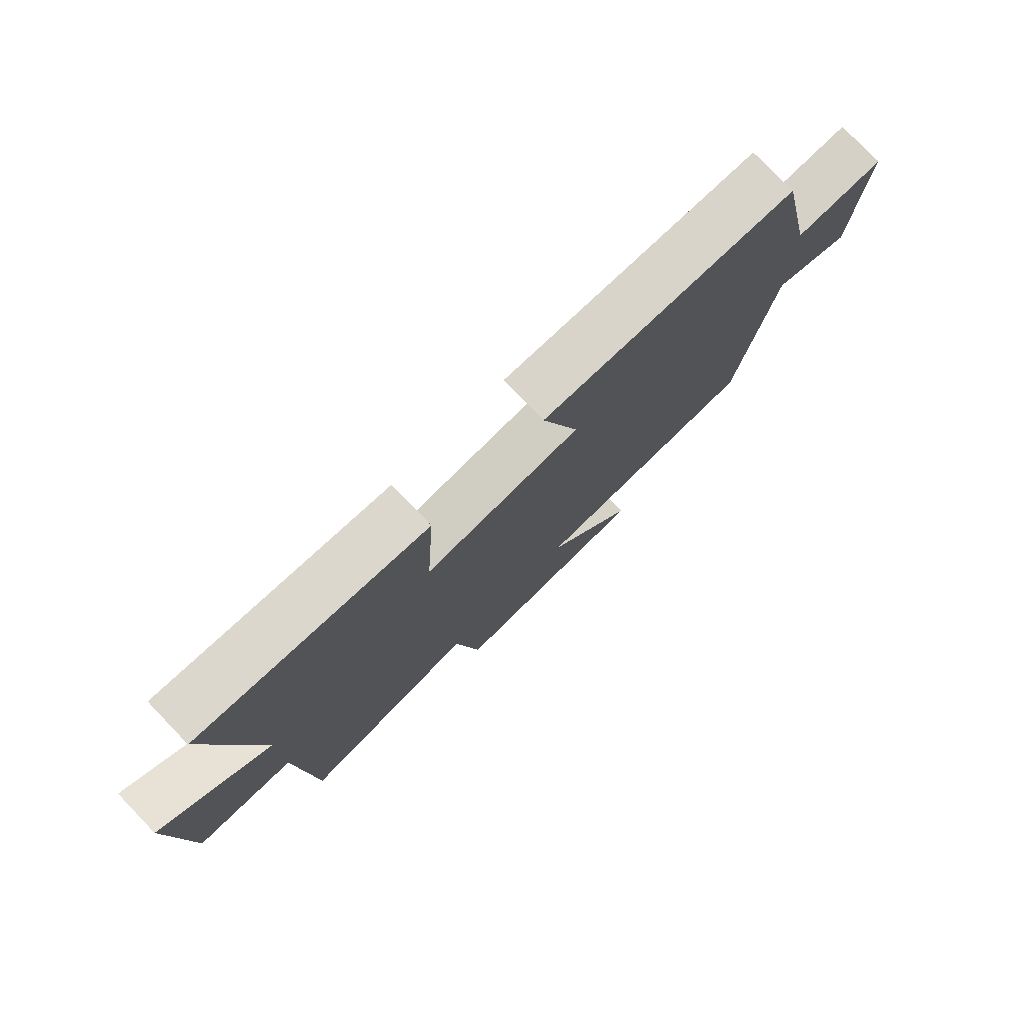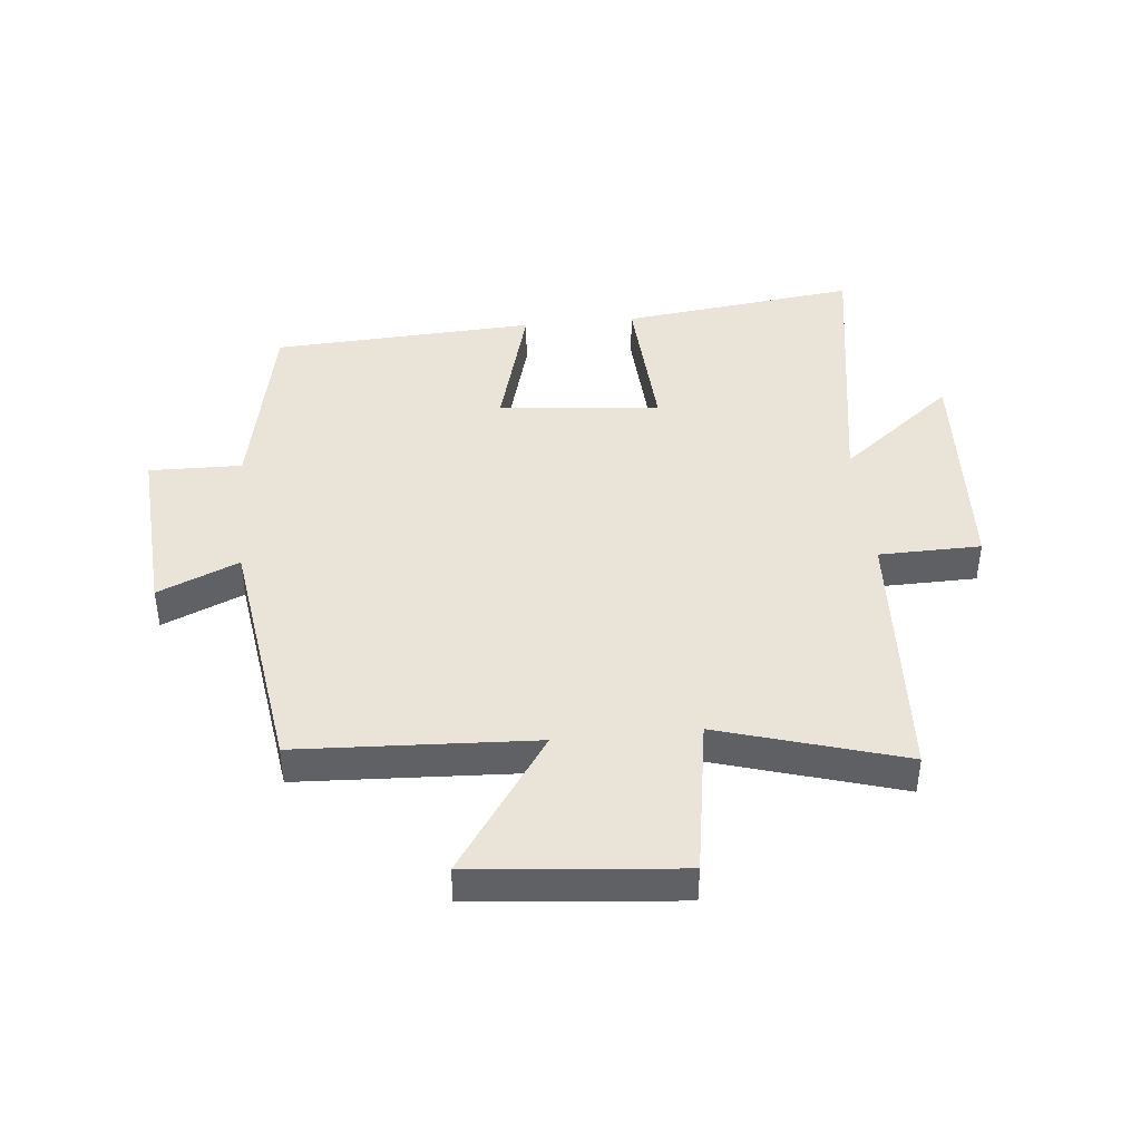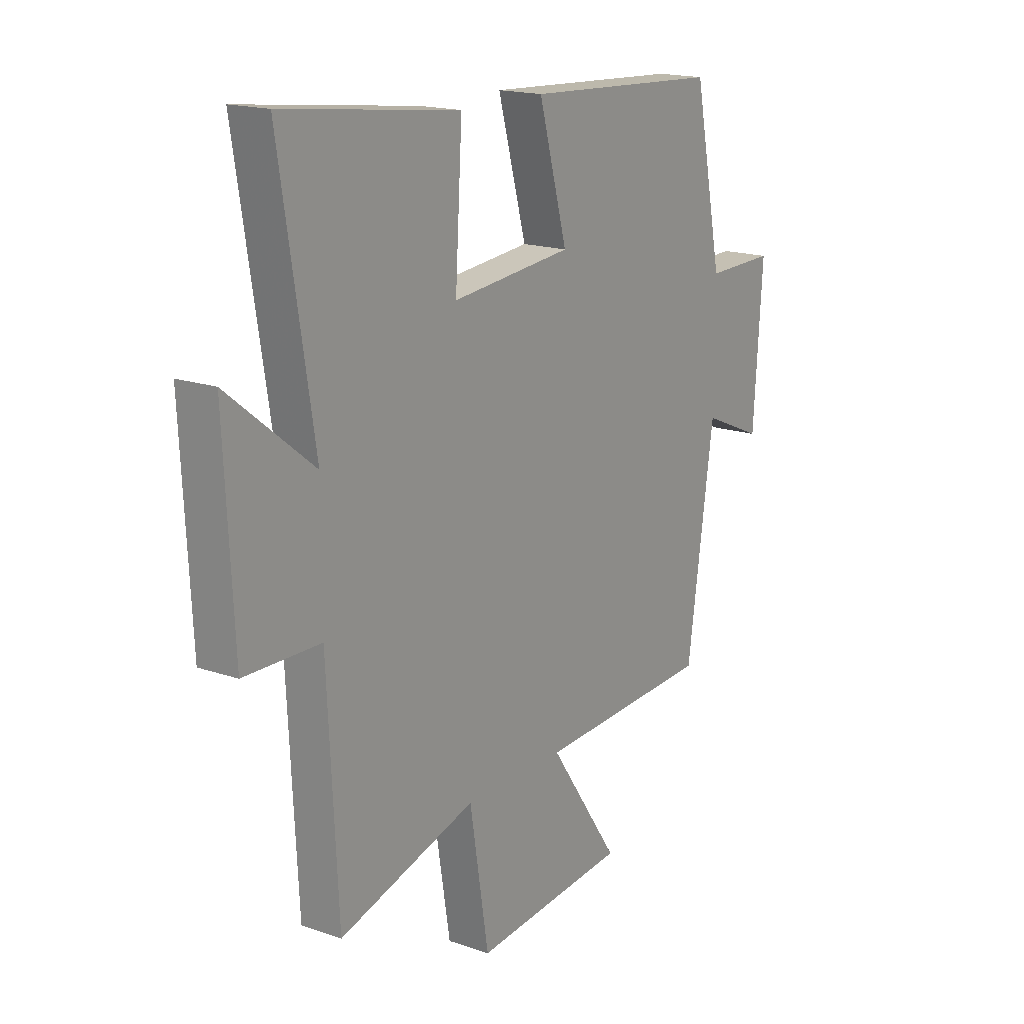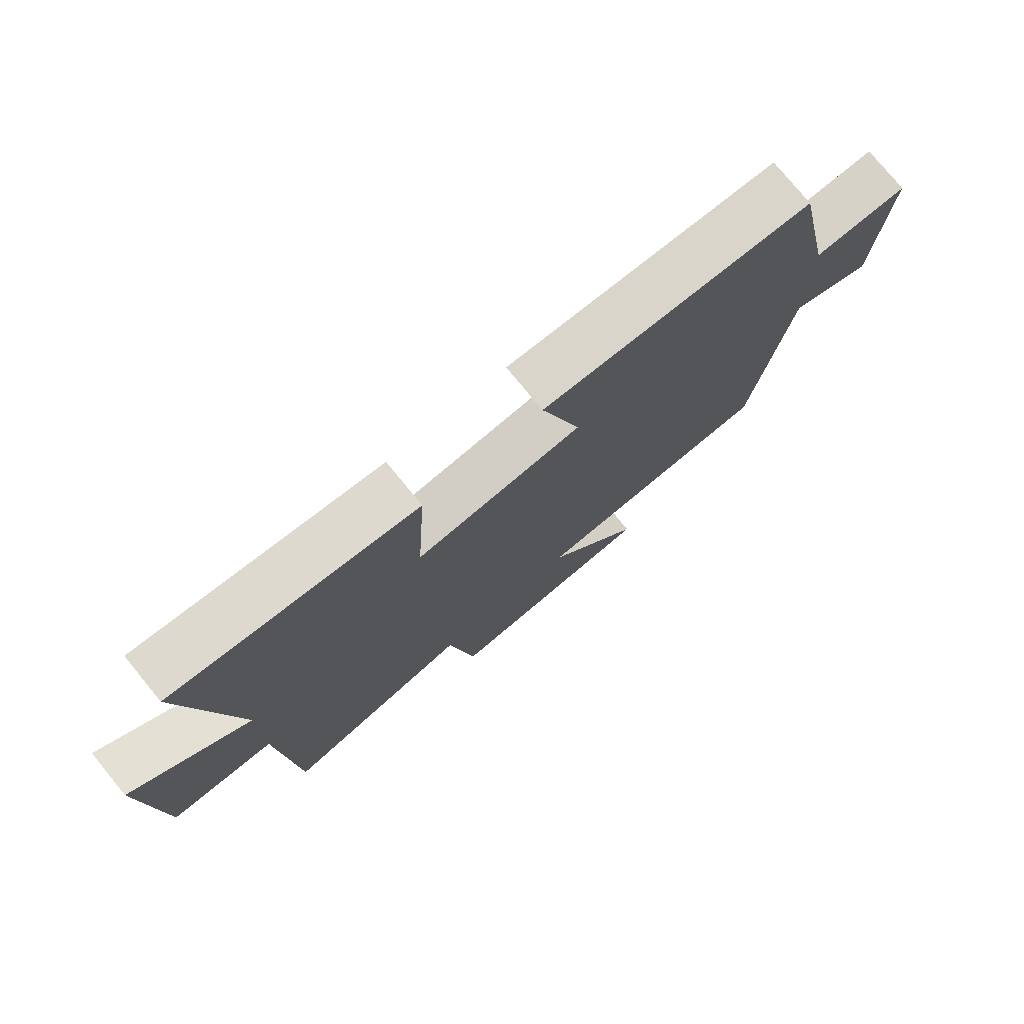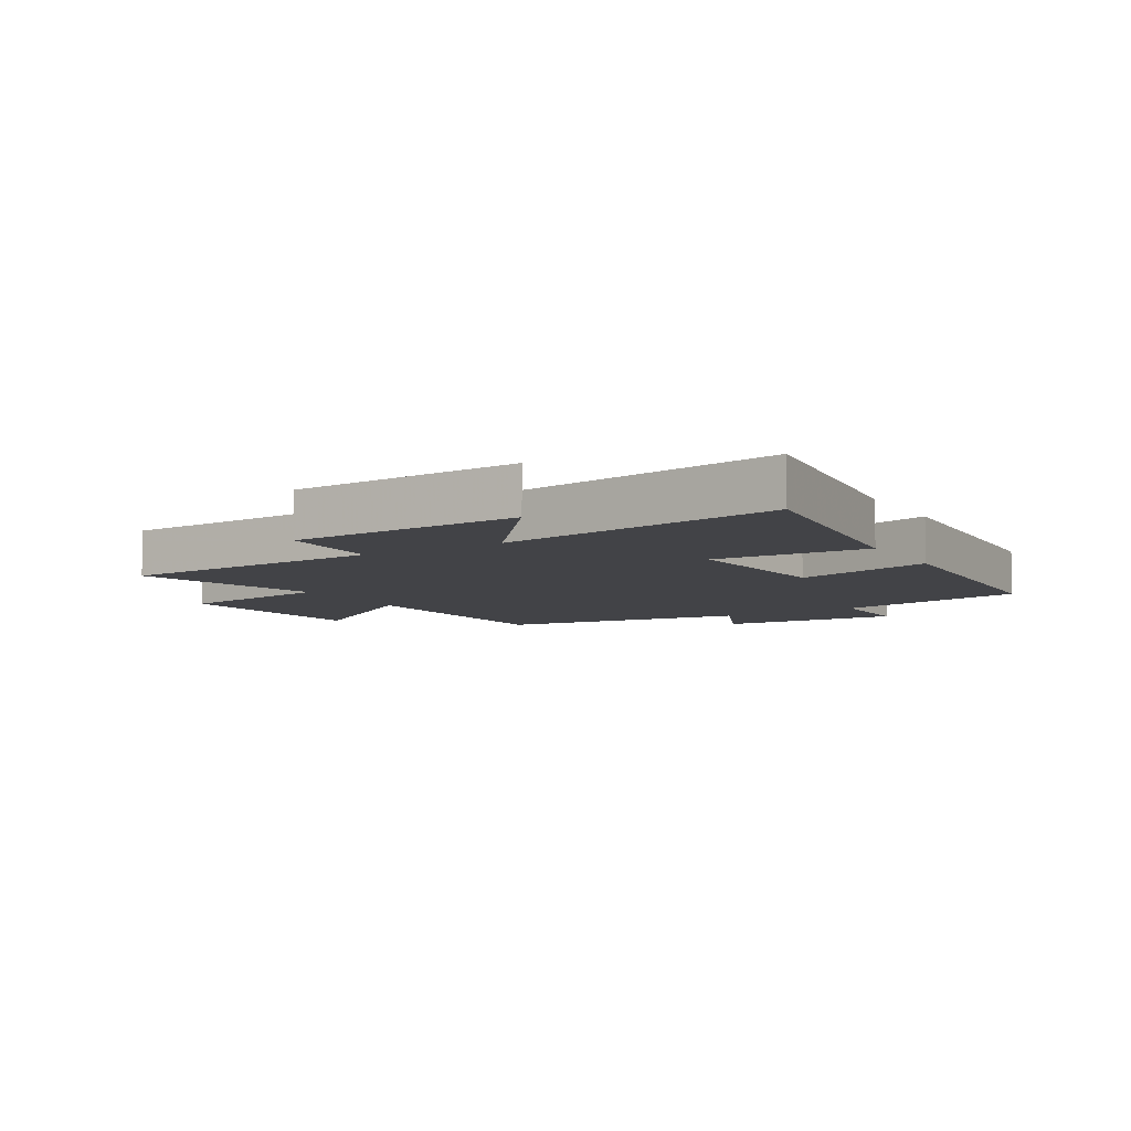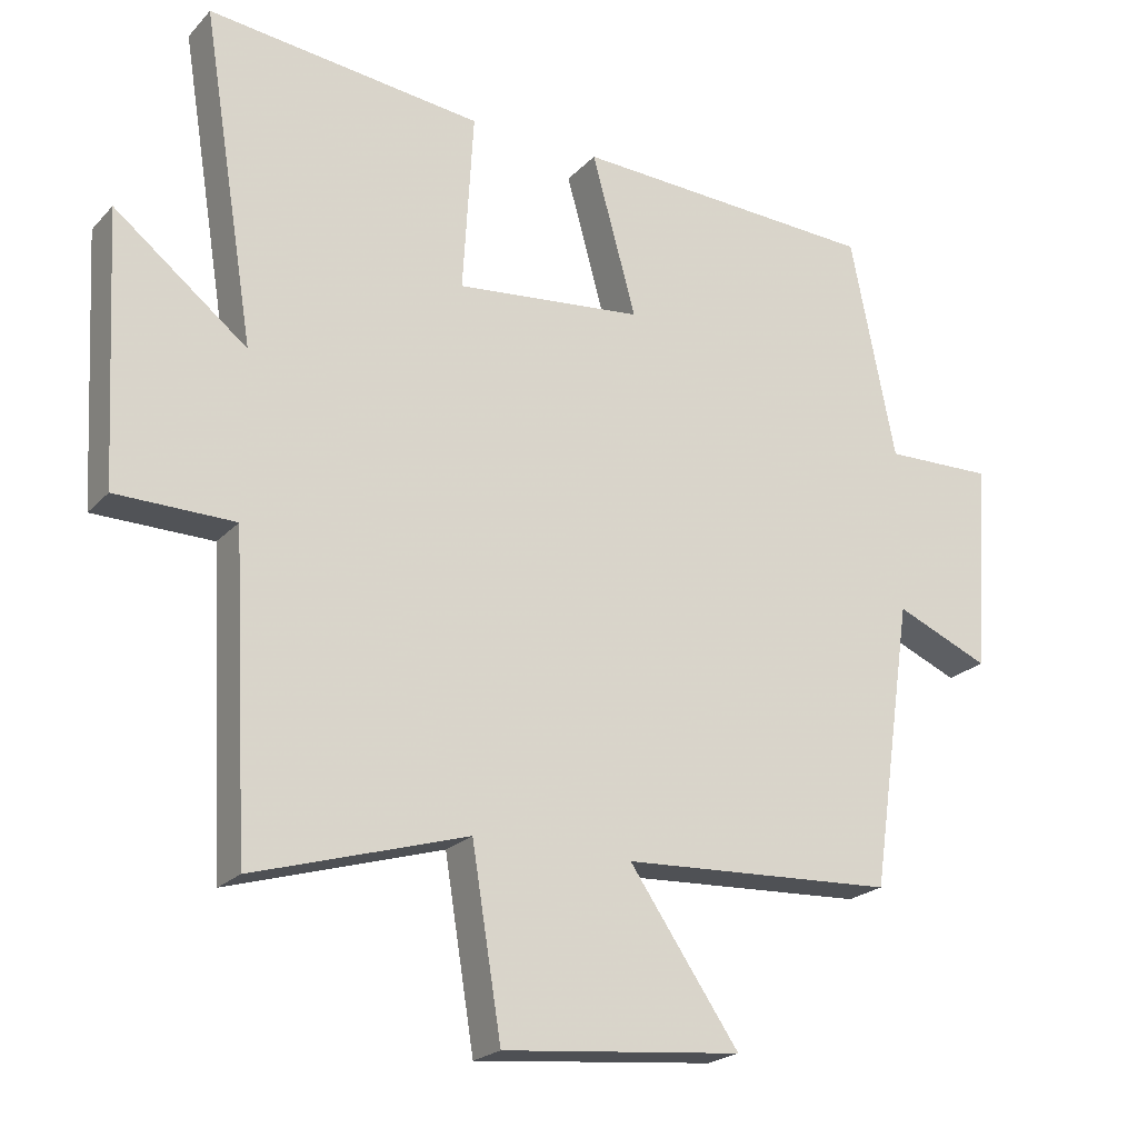
<metadata>
{"format":"obj","ext":"obj","renderer":"f3d","projection":"perspective","resolution":1024,"background":"white","views":[{"elev":78.3,"azim":-43.9,"up":"+Z"},{"elev":42.9,"azim":174.4,"up":"+Y"},{"elev":17.3,"azim":-55.4,"up":"+Z"},{"elev":76.8,"azim":-39.3,"up":"+Z"},{"elev":-7.4,"azim":-59.2,"up":"+Y"},{"elev":-21.7,"azim":-30.2,"up":"+Z"}]}
</metadata>
<code>
v -0.575 0.07 0.547
v -0.186 0.07 0.5
v -0.201 0.07 0.246
v 0.065 0.07 0.272
v 0.002 0.07 0.5
v 0.436 0.07 0.477
v 0.5 0.07 0.162
v 0.653 0.07 0.165
v 0.633 0.07 -0.131
v 0.5 0.07 -0.074
v 0.441 0.07 -0.481
v 0.052 0.07 -0.5
v 0.208 0.07 -0.727
v -0.132 0.07 -0.759
v -0.174 0.07 -0.5
v -0.477 0.07 -0.59
v -0.5 0.07 -0.154
v -0.668 0.07 -0.151
v -0.688 0.07 0.229
v -0.5 0.07 0.08
v -0.575 0 0.547
v -0.186 0 0.5
v -0.201 0 0.246
v 0.065 0 0.272
v 0.002 0 0.5
v 0.436 0 0.477
v 0.5 0 0.162
v 0.653 0 0.165
v 0.633 0 -0.131
v 0.5 0 -0.074
v 0.441 0 -0.481
v 0.052 0 -0.5
v 0.208 0 -0.727
v -0.132 0 -0.759
v -0.174 0 -0.5
v -0.477 0 -0.59
v -0.5 0 -0.154
v -0.668 0 -0.151
v -0.688 0 0.229
v -0.5 0 0.08
f 17 18 19 20
f 15 16 17 20
f 15 20 1
f 12 13 14 15
f 10 11 12 15
f 7 8 9 10
f 6 7 10
f 5 6 10
f 4 5 10
f 3 4 10 15
f 1 2 3
f 1 3 15
f 40 39 38 37
f 40 37 36 35
f 21 40 35
f 35 34 33 32
f 35 32 31 30
f 30 29 28 27
f 30 27 26
f 30 26 25
f 30 25 24
f 35 30 24 23
f 23 22 21
f 35 23 21
f 1 21 22 2
f 2 22 23 3
f 3 23 24 4
f 4 24 25 5
f 5 25 26 6
f 6 26 27 7
f 7 27 28 8
f 8 28 29 9
f 9 29 30 10
f 10 30 31 11
f 11 31 32 12
f 12 32 33 13
f 13 33 34 14
f 14 34 35 15
f 15 35 36 16
f 16 36 37 17
f 17 37 38 18
f 18 38 39 19
f 19 39 40 20
f 20 40 21 1

</code>
